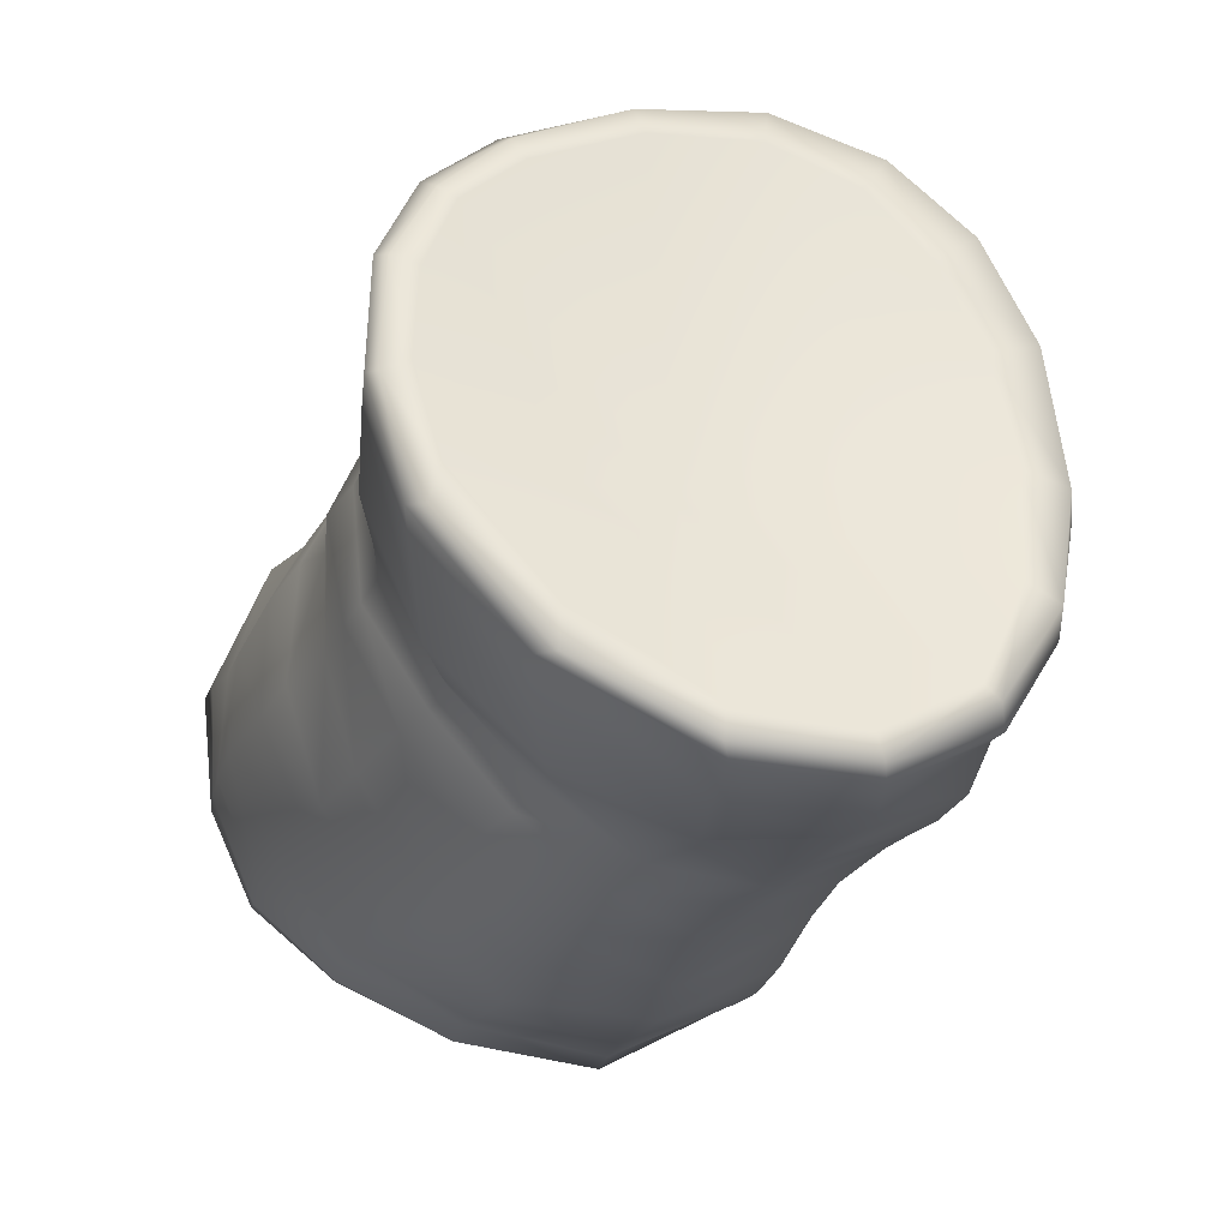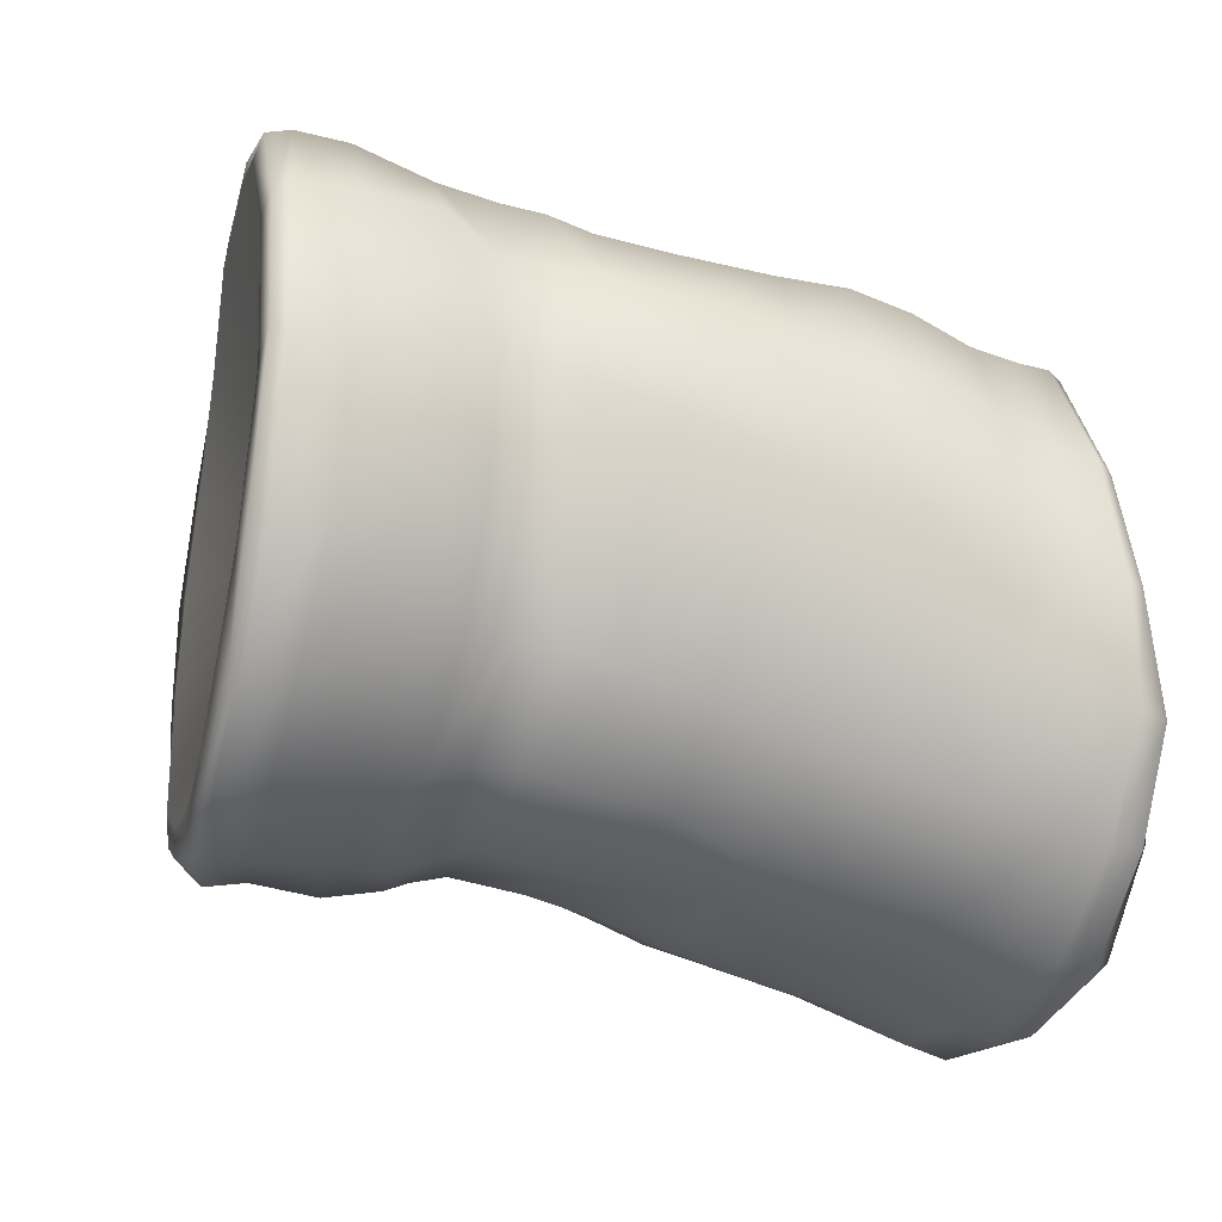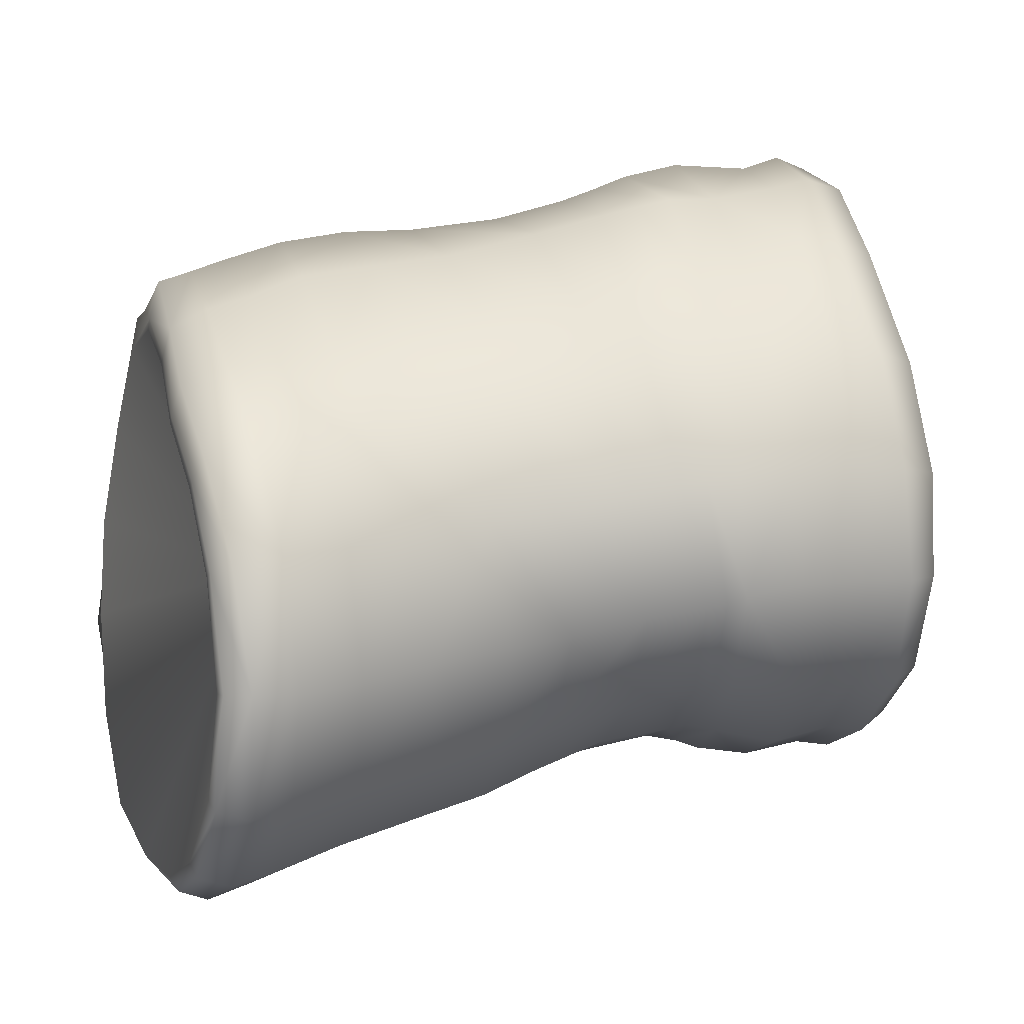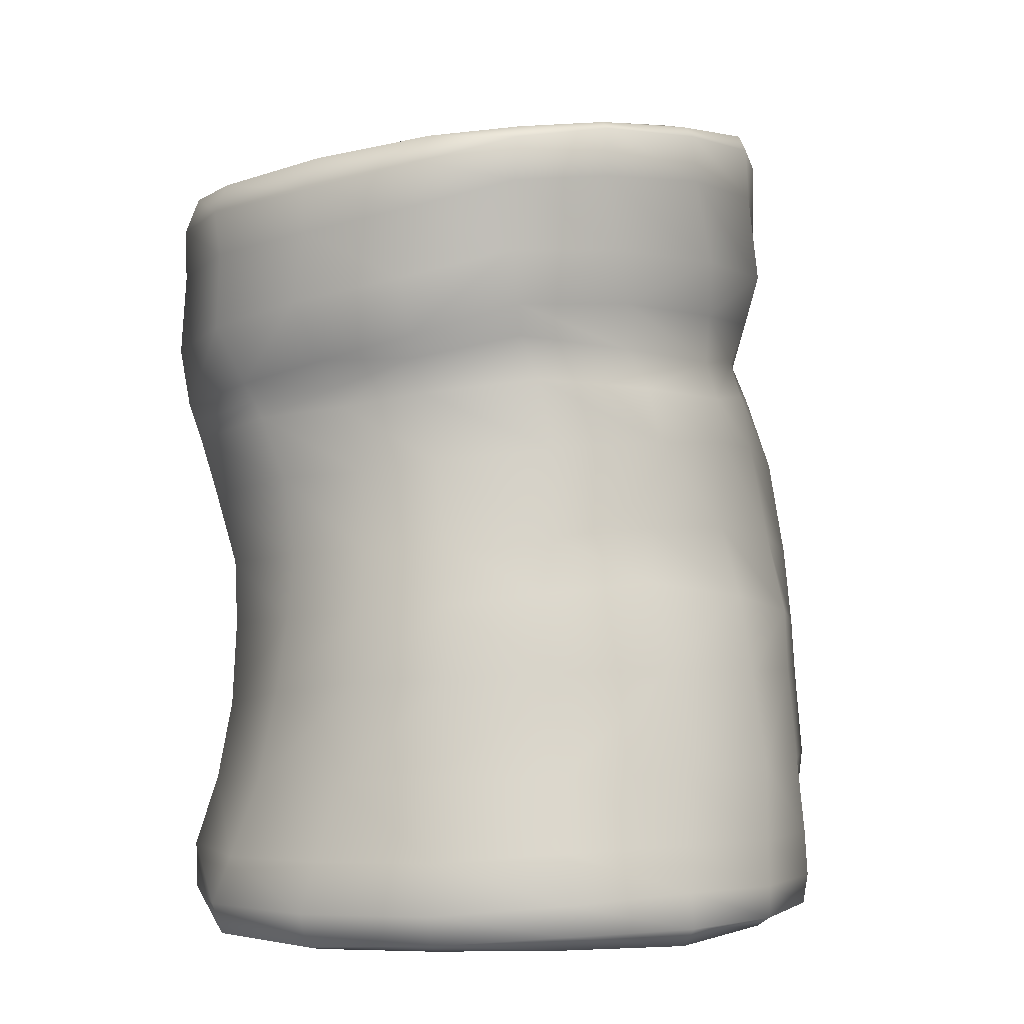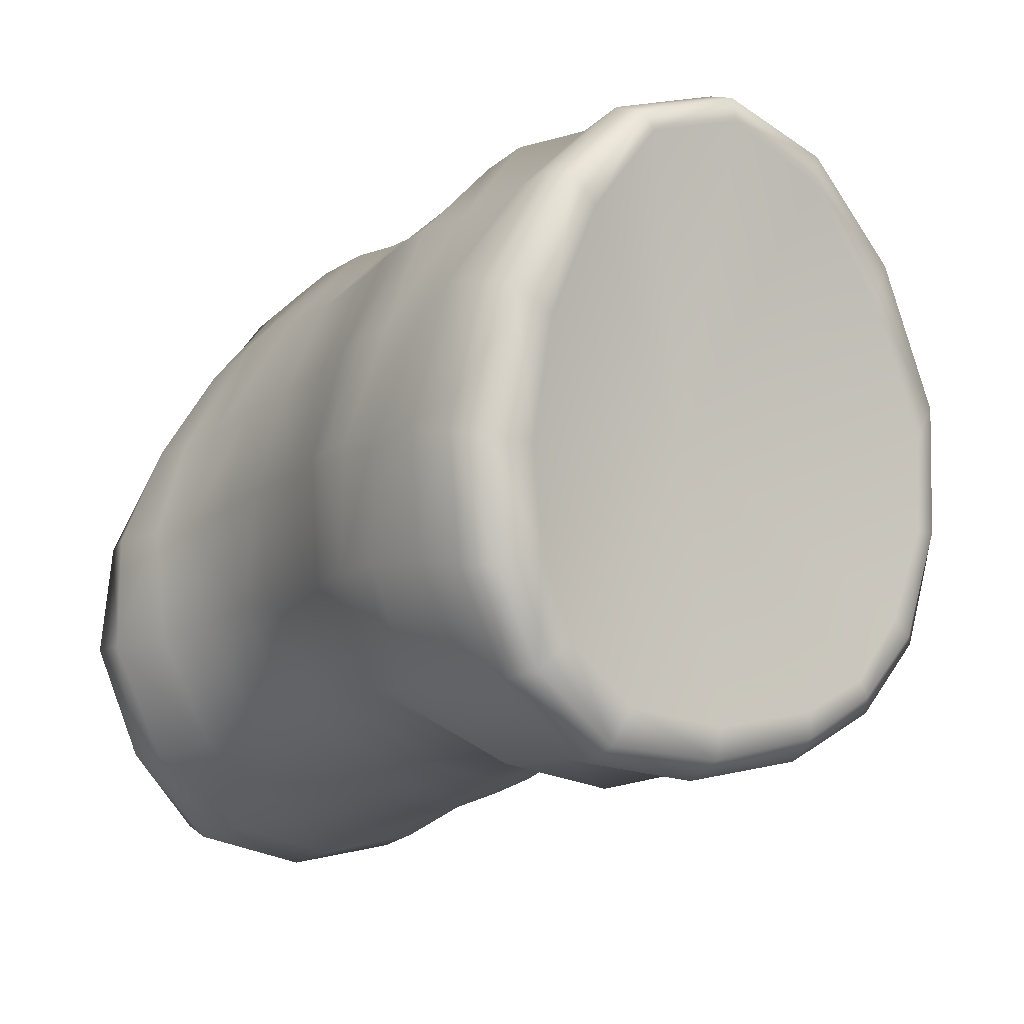
<metadata>
{"format":"obj","ext":"obj","renderer":"f3d","projection":"perspective","resolution":1024,"background":"white","views":[{"elev":53.0,"azim":-25.5,"up":"+Y"},{"elev":5.1,"azim":-112.6,"up":"+Z"},{"elev":-16.0,"azim":66.5,"up":"+Z"},{"elev":11.1,"azim":-157.1,"up":"+Y"},{"elev":4.1,"azim":133.8,"up":"+Z"}]}
</metadata>
<code>
v  -22.83 43.17 -9.266
v  -22.88 42.71 -6.818
v  -22.21 42.62 -6.805
v  -22.55 42.95 -9.27
v  -21.95 43.66 -11.83
v  -21.68 43.2 -11.72
v  -19.74 43.74 -13.53
v  -19.6 43.35 -13.29
v  -17.01 43.46 -14.45
v  -16.98 43.23 -14.14
v  -14.94 41.66 -1.42
v  -13.25 41.57 -2.901
v  -13.4 41.58 -3.07
v  -15.03 41.66 -1.654
v  -14.67 41.77 -0.5684
v  -12.87 41.59 -2.38
v  -17.73 42.08 -0.3786
v  -17.61 42.24 -0.1753
v  -17.28 41.88 -1.369
v  -20.28 42.4 -2.209
v  -20.22 42.66 -1.909
v  -19.48 42.15 -2.69
v  -21.93 42.68 -4.321
v  -21.98 43 -4.183
v  -21.09 42.31 -4.686
v  -22.88 43.29 -6.525
v  -22.77 43.85 -9.141
v  -21.79 44.37 -11.61
v  -19.76 44.44 -13.58
v  -16.99 44.16 -14.6
v  -14.11 43.05 -14.53
v  -14.05 43.82 -14.67
v  -14.21 42.89 -14.16
v  -9.672 41.79 -8.808
v  -9.971 41.81 -8.839
v  -10.74 41.59 -6.716
v  -10.52 41.56 -6.613
v  -11.95 41.46 -4.764
v  -11.3 41.46 -4.234
v  -9.84 41.62 -6.277
v  -12.1 41.48 -4.881
v  -14.61 42.51 -0.2105
v  -12.6 42.36 -1.885
v  -17.47 42.93 -0.01791
v  -20.02 43.45 -1.773
v  -21.83 43.87 -4.018
v  -22.73 44.26 -6.336
v  -22.64 44.81 -8.903
v  -21.5 45.22 -11.11
v  -19.6 45.47 -13.25
v  -16.93 45.18 -14.16
v  -14.22 44.88 -14.25
v  -11.46 42.62 -13.5
v  -11.32 43.34 -13.65
v  -11.69 42.52 -13.2
v  -9.942 42.25 -11.32
v  -10.22 42.2 -11.22
v  -9.057 42.06 -8.722
v  -9.611 42.77 -11.37
v  -9.369 42.6 -5.9
v  -8.796 43.12 -8.518
v  -10.87 42.35 -3.784
v  -11.62 44.36 -13.33
v  -9.554 43.78 -11.26
v  -12.49 43.26 -1.499
v  -10.72 43.5 -3.579
v  -14.57 43.37 0.225
v  -17.36 43.96 0.3065
v  -20.05 44.62 -1.197
v  -21.79 45.27 -3.442
v  -22.36 45.8 -5.824
v  -22.42 46.35 -8.369
v  -21.29 46.63 -10.56
v  -19.21 46.84 -12.33
v  -16.88 46.73 -13.27
v  -14.48 46.45 -13.56
v  -12.03 45.92 -12.76
v  -9.074 44.61 -8.167
v  -9.91 45.3 -10.81
v  -9.39 44.01 -5.65
v  -9.42 45.22 -5.381
v  -10.63 44.73 -3.248
v  -12.25 44.47 -0.8794
v  -14.45 44.65 0.8092
v  -17.28 45.28 0.9816
v  -19.96 46.16 -0.3646
v  -21.35 47.02 -2.692
v  -21.87 47.71 -5.043
v  -21.81 48.25 -7.619
v  -20.66 48.74 -9.965
v  -18.55 48.85 -11.62
v  -16.53 48.73 -12.53
v  -14.49 48.51 -12.74
v  -12.16 47.87 -12.04
v  -10.02 46.94 -10.25
v  -9.194 46.03 -7.725
v  -10.31 46.4 -2.677
v  -9.194 46.98 -4.791
v  -11.98 46.1 -0.4667
v  -14.2 46.2 1.238
v  -17.05 46.56 1.475
v  -19.44 48.92 0.5338
v  -16.78 48.1 1.721
v  -19.77 47.18 0.04927
v  -20.7 49.77 -1.673
v  -21.11 48.17 -2.27
v  -21 50.55 -4.019
v  -21.63 48.95 -4.581
v  -20.62 51.21 -6.348
v  -21.3 49.82 -7.06
v  -19.71 51.54 -8.539
v  -20.03 50.48 -9.324
v  -18.08 51.55 -10.33
v  -18.14 50.42 -11.02
v  -15.95 51.41 -11.31
v  -16.26 50.17 -11.93
v  -14.11 51.15 -11.56
v  -14.32 49.92 -12.19
v  -12.05 50.73 -10.91
v  -12.16 49.44 -11.46
v  -9.698 50.09 -9.389
v  -9.905 48.72 -9.747
v  -8.95 47.83 -7.212
v  -8.898 48.45 -4.375
v  -8.604 49.19 -6.976
v  -10.05 48.09 -2.169
v  -11.58 47.83 -0.08683
v  -13.89 47.78 1.438
v  -13.45 49.82 1.891
v  -16.43 50.21 2.155
v  -18.92 50.81 1.212
v  -20.04 51.68 -0.8494
v  -20.29 52.51 -3.213
v  -20.39 53.03 -5.622
v  -19.73 53.37 -8.026
v  -17.88 53.38 -9.797
v  -15.5 53.08 -10.69
v  -13.7 52.74 -10.81
v  -11.54 52.37 -10.36
v  -9.025 51.58 -8.992
v  -8.142 50.77 -6.551
v  -8.43 50.28 -3.851
v  -9.495 50.06 -1.539
v  -10.98 49.81 0.5595
v  -15.89 51.7 2.547
v  -12.85 51.31 2.378
v  -18.15 52.4 1.682
v  -19.24 53.16 -0.2643
v  -19.86 53.66 -2.68
v  -20.11 53.98 -5.278
v  -19.26 54.49 -7.598
v  -17.36 54.83 -9.392
v  -14.99 54.51 -10.32
v  -13.11 54.11 -10.53
v  -10.87 53.68 -10.12
v  -8.495 52.81 -8.747
v  -7.729 51.81 -6.288
v  -8.3 53.21 -8.672
v  -7.528 52.34 -6.128
v  -7.898 51.88 -3.331
v  -8.073 51.26 -3.559
v  -8.901 51.98 -0.8277
v  -9.065 51.2 -1.107
v  -10.16 52.07 1.306
v  -10.38 51.23 1.026
v  -12.51 52.05 2.689
v  -10.02 52.85 1.574
v  -12.19 52.74 3.014
v  -15.04 53.33 3.146
v  -15.46 52.51 2.925
v  -17.16 54.13 2.039
v  -17.61 53.3 1.868
v  -18.75 54.74 0.3571
v  -18.79 53.96 -0.05148
v  -19.75 55.33 -2.129
v  -19.5 54.42 -2.397
v  -19.81 55.86 -5.062
v  -19.78 54.79 -5.09
v  -18.83 56.37 -7.762
v  -18.73 55.33 -7.494
v  -17.01 56.49 -9.717
v  -17.04 55.81 -9.651
v  -14.79 55.8 -10.56
v  -14.84 55.29 -10.42
v  -12.63 55.13 -10.55
v  -12.95 54.54 -10.42
v  -10.38 54.42 -10.02
v  -10.65 54.04 -10.06
v  -8.068 53.58 -8.523
v  -7.068 54.29 -5.626
v  -7.683 54.8 -8.208
v  -7.313 53.07 -5.895
v  -7.411 54 -2.854
v  -7.684 52.79 -3.077
v  -8.732 54.09 -0.3531
v  -8.795 52.93 -0.579
v  -10.06 54.07 1.822
v  -11.91 53.99 3.433
v  -14.59 54.54 3.556
v  -17.07 55.16 2.886
v  -19.01 55.85 0.7137
v  -20.06 56.47 -2.142
v  -19.92 57.12 -5.286
v  -18.59 57.57 -7.908
v  -16.85 57.66 -9.644
v  -14.62 57.06 -10.63
v  -12.11 56.44 -10.83
v  -9.716 55.68 -10.05
v  -10.11 55.72 2.394
v  -8.298 55.36 0.3731
v  -11.93 55.95 3.696
v  -14.42 56.22 4.294
v  -17.06 56.89 3.249
v  -19.1 57.73 0.4227
v  -19.95 58.41 -2.684
v  -19.62 58.96 -5.551
v  -18.39 59.19 -7.991
v  -16.82 59.15 -9.447
v  -14.77 58.58 -10.19
v  -12.14 57.94 -10.35
v  -9.651 57.3 -9.722
v  -7.721 56.52 -7.929
v  -6.957 55.86 -5.455
v  -7.102 55.43 -2.628
v  -8.284 56.36 0.3879
v  -7.072 56.63 -2.698
v  -9.953 56.6 2.711
v  -11.91 56.89 4.152
v  -14.46 57.43 4.52
v  -16.89 58.18 3.458
v  -19.07 58.87 0.5093
v  -19.92 59.53 -2.835
v  -19.51 59.96 -5.524
v  -18.36 60.22 -7.829
v  -16.84 60.08 -9.282
v  -14.88 59.54 -10.19
v  -12.15 58.87 -10.35
v  -9.551 58.24 -9.718
v  -7.665 57.6 -7.809
v  -6.925 57.07 -5.457
v  -7.229 57.54 -2.787
v  -7.127 57.93 -5.391
v  -8.326 57.27 0.2486
v  -9.9 57.47 2.579
v  -11.97 57.67 4.017
v  -14.49 58.01 4.45
v  -16.88 58.57 3.246
v  -18.72 59.15 0.8198
v  -19.63 59.83 -2.474
v  -19.3 60.15 -5.331
v  -18.14 60.34 -7.611
v  -16.66 60.27 -8.867
v  -14.86 60.07 -9.608
v  -12.22 59.53 -9.839
v  -12.33 59.58 -9.121
v  -14.81 60.06 -8.998
v  -9.636 58.84 -9.294
v  -10.12 58.95 -8.519
v  -7.91 58.34 -7.594
v  -8.753 58.46 -7.038
v  -8.278 58.1 -5.12
v  -8.347 57.79 -2.939
v  -9.094 57.63 -0.3094
v  -10.35 57.72 1.972
v  -12.13 57.79 3.618
v  -14.41 58.22 3.931
v  -16.57 58.69 2.678
v  -18.23 59.24 -0.06355
v  -19.05 59.9 -3.14
v  -18.68 60.19 -5.256
v  -17.67 60.27 -7.193
v  -16.42 60.23 -8.463
v  -14.57 56.51 -3.208
v  -16.26 44.78 -6.855
g F_Kneepad_R
f 1 4 3 2
f 5 6 4 1
f 7 8 6 5
f 9 10 8 7
f 11 14 13 12
f 11 12 16 15
f 11 15 18 17
f 19 14 11 17
f 17 18 21 20
f 22 19 17 20
f 20 21 24 23
f 25 22 20 23
f 23 24 26 2
f 3 25 23 2
f 2 26 27 1
f 1 27 28 5
f 5 28 29 7
f 7 29 30 9
f 9 30 32 31
f 33 10 9 31
f 34 37 36 35
f 37 40 39 38
f 41 36 37 38
f 38 39 16 12
f 13 41 38 12
f 16 43 42 15
f 15 42 44 18
f 18 44 45 21
f 21 45 46 24
f 24 46 47 26
f 26 47 48 27
f 27 48 49 28
f 28 49 50 29
f 29 50 51 30
f 30 51 52 32
f 31 32 54 53
f 33 31 53 55
f 56 57 55 53
f 34 35 57 56
f 34 56 59 58
f 37 34 58 40
f 40 58 61 60
f 40 60 62 39
f 16 39 62 43
f 63 54 32 52
f 54 63 64 59
f 59 56 53 54
f 59 64 61 58
f 62 66 65 43
f 43 65 67 42
f 42 67 68 44
f 44 68 69 45
f 45 69 70 46
f 46 70 71 47
f 47 71 72 48
f 48 72 73 49
f 49 73 74 50
f 50 74 75 51
f 51 75 76 52
f 52 76 77 63
f 61 64 79 78
f 61 78 80 60
f 62 60 80 66
f 81 82 66 80
f 83 65 66 82
f 84 67 65 83
f 85 68 67 84
f 86 69 68 85
f 70 69 86 87
f 71 70 87 88
f 72 71 88 89
f 73 72 89 90
f 74 73 90 91
f 75 74 91 92
f 76 75 92 93
f 77 76 93 94
f 95 79 77 94
f 79 64 63 77
f 96 78 79 95
f 81 80 78 96
f 97 82 81 98
f 99 83 82 97
f 100 84 83 99
f 101 85 84 100
f 102 104 101 103
f 86 85 101 104
f 105 106 104 102
f 87 86 104 106
f 107 108 106 105
f 88 87 106 108
f 109 110 108 107
f 89 88 108 110
f 111 112 110 109
f 90 89 110 112
f 113 114 112 111
f 91 90 112 114
f 115 116 114 113
f 92 91 114 116
f 117 118 116 115
f 93 92 116 118
f 119 120 118 117
f 94 93 118 120
f 121 122 120 119
f 95 94 120 122
f 123 96 95 122
f 124 98 123 125
f 81 96 123 98
f 97 98 124 126
f 99 97 126 127
f 100 99 127 128
f 101 100 128 103
f 129 130 103 128
f 131 102 103 130
f 132 105 102 131
f 133 107 105 132
f 134 109 107 133
f 135 111 109 134
f 136 113 111 135
f 137 115 113 136
f 138 117 115 137
f 139 119 117 138
f 140 121 119 139
f 123 122 121 125
f 140 141 125 121
f 124 125 141 142
f 126 124 142 143
f 127 126 143 144
f 128 127 144 129
f 145 130 129 146
f 147 131 130 145
f 148 132 131 147
f 149 133 132 148
f 150 134 133 149
f 151 135 134 150
f 152 136 135 151
f 153 137 136 152
f 154 138 137 153
f 155 139 138 154
f 156 140 139 155
f 157 141 140 156
f 158 159 157 156
f 160 161 157 159
f 142 141 157 161
f 162 163 161 160
f 143 142 161 163
f 164 165 163 162
f 144 143 163 165
f 166 146 165 164
f 129 144 165 146
f 167 168 166 164
f 169 170 166 168
f 145 146 166 170
f 171 172 170 169
f 147 145 170 172
f 173 174 172 171
f 148 147 172 174
f 175 176 174 173
f 149 148 174 176
f 177 178 176 175
f 150 149 176 178
f 179 180 178 177
f 151 150 178 180
f 181 182 180 179
f 152 151 180 182
f 183 184 182 181
f 153 152 182 184
f 185 186 184 183
f 154 153 184 186
f 187 188 186 185
f 155 154 186 188
f 189 158 188 187
f 156 155 188 158
f 190 192 189 191
f 159 158 189 192
f 193 194 192 190
f 160 159 192 194
f 195 196 194 193
f 162 160 194 196
f 197 167 196 195
f 164 162 196 167
f 168 167 197 198
f 169 168 198 199
f 171 169 199 200
f 173 171 200 201
f 175 173 201 202
f 177 175 202 203
f 179 177 203 204
f 181 179 204 205
f 183 181 205 206
f 185 183 206 207
f 187 185 207 208
f 189 187 208 191
f 197 195 210 209
f 197 209 211 198
f 198 211 212 199
f 199 212 213 200
f 200 213 214 201
f 201 214 215 202
f 202 215 216 203
f 203 216 217 204
f 204 217 218 205
f 205 218 219 206
f 206 219 220 207
f 207 220 221 208
f 208 221 222 191
f 191 222 223 190
f 190 223 224 193
f 193 224 210 195
f 210 224 226 225
f 210 225 227 209
f 209 227 228 211
f 211 228 229 212
f 212 229 230 213
f 213 230 231 214
f 214 231 232 215
f 215 232 233 216
f 216 233 234 217
f 217 234 235 218
f 218 235 236 219
f 219 236 237 220
f 220 237 238 221
f 221 238 239 222
f 222 239 240 223
f 223 240 226 224
f 226 240 242 241
f 226 241 243 225
f 225 243 244 227
f 227 244 245 228
f 228 245 246 229
f 229 246 247 230
f 230 247 248 231
f 231 248 249 232
f 232 249 250 233
f 233 250 251 234
f 234 251 252 235
f 235 252 253 236
f 253 256 255 254
f 236 253 254 237
f 254 255 258 257
f 237 254 257 238
f 257 258 260 259
f 238 257 259 239
f 259 260 261 242
f 239 259 242 240
f 241 242 261 262
f 243 241 262 263
f 244 243 263 264
f 245 244 264 265
f 246 245 265 266
f 247 246 266 267
f 248 247 267 268
f 249 248 268 269
f 250 249 269 270
f 251 250 270 271
f 252 251 271 272
f 252 272 256 253
f 256 273 255
f 255 273 258
f 258 273 260
f 260 273 261
f 261 273 262
f 262 273 263
f 263 273 264
f 264 273 265
f 265 273 266
f 266 273 267
f 267 273 268
f 268 273 269
f 269 273 270
f 270 273 271
f 271 273 272
f 272 273 256
f 19 274 14
f 22 274 19
f 25 274 22
f 3 274 25
f 4 274 3
f 6 274 4
f 8 274 6
f 10 274 8
f 41 274 36
f 13 274 41
f 14 274 13
f 33 274 10
f 55 274 33
f 36 274 35
f 57 274 55
f 35 274 57

</code>
